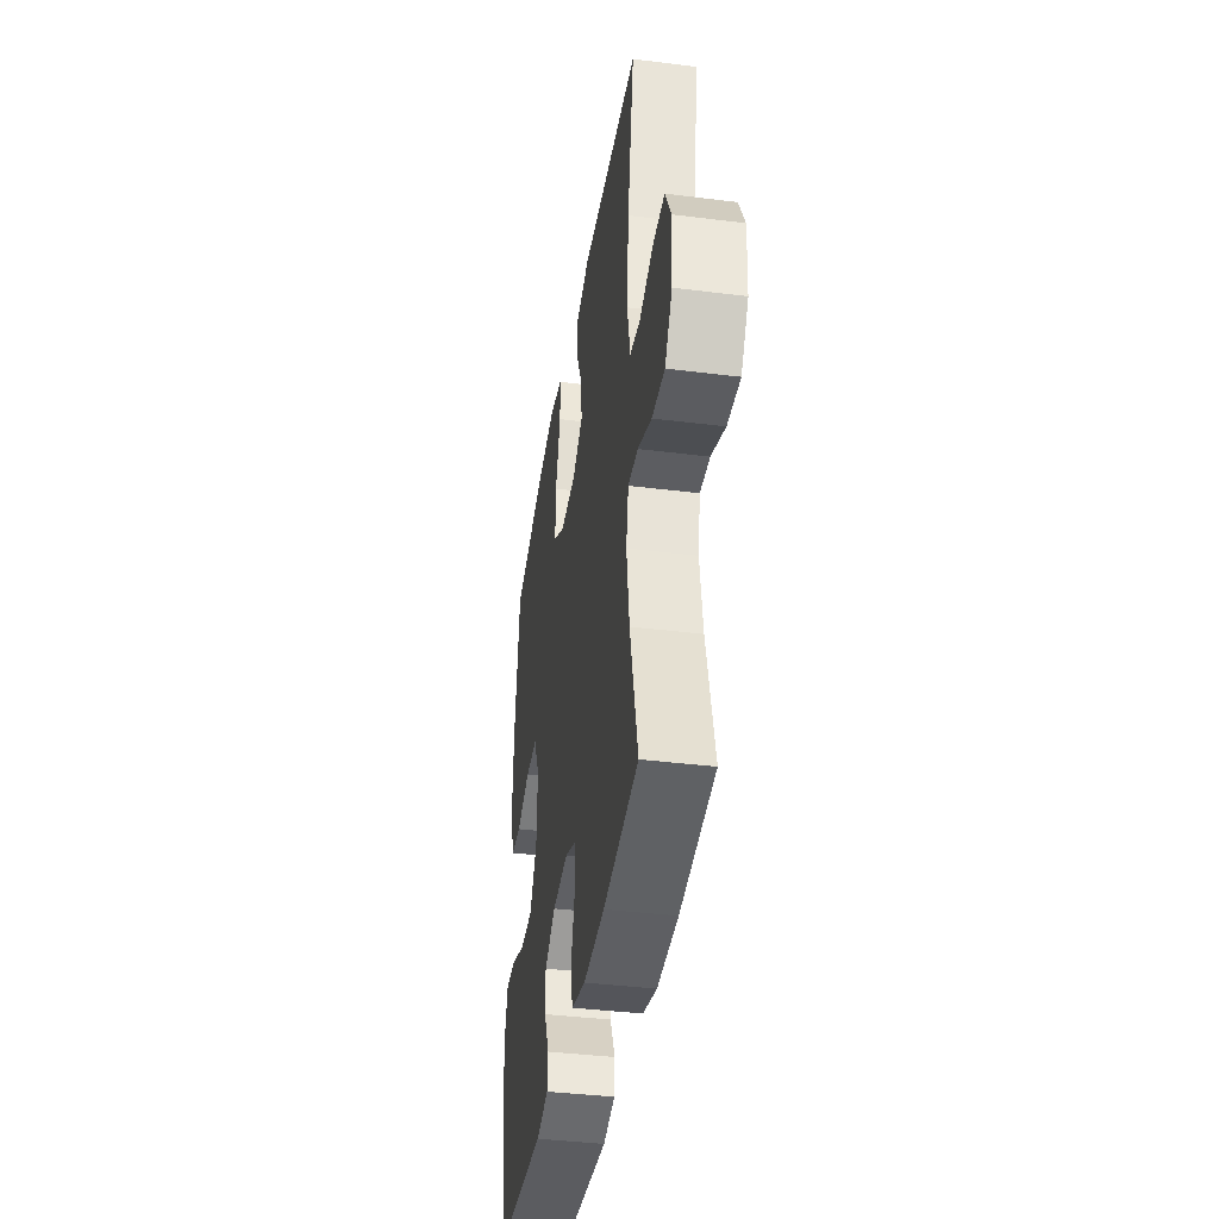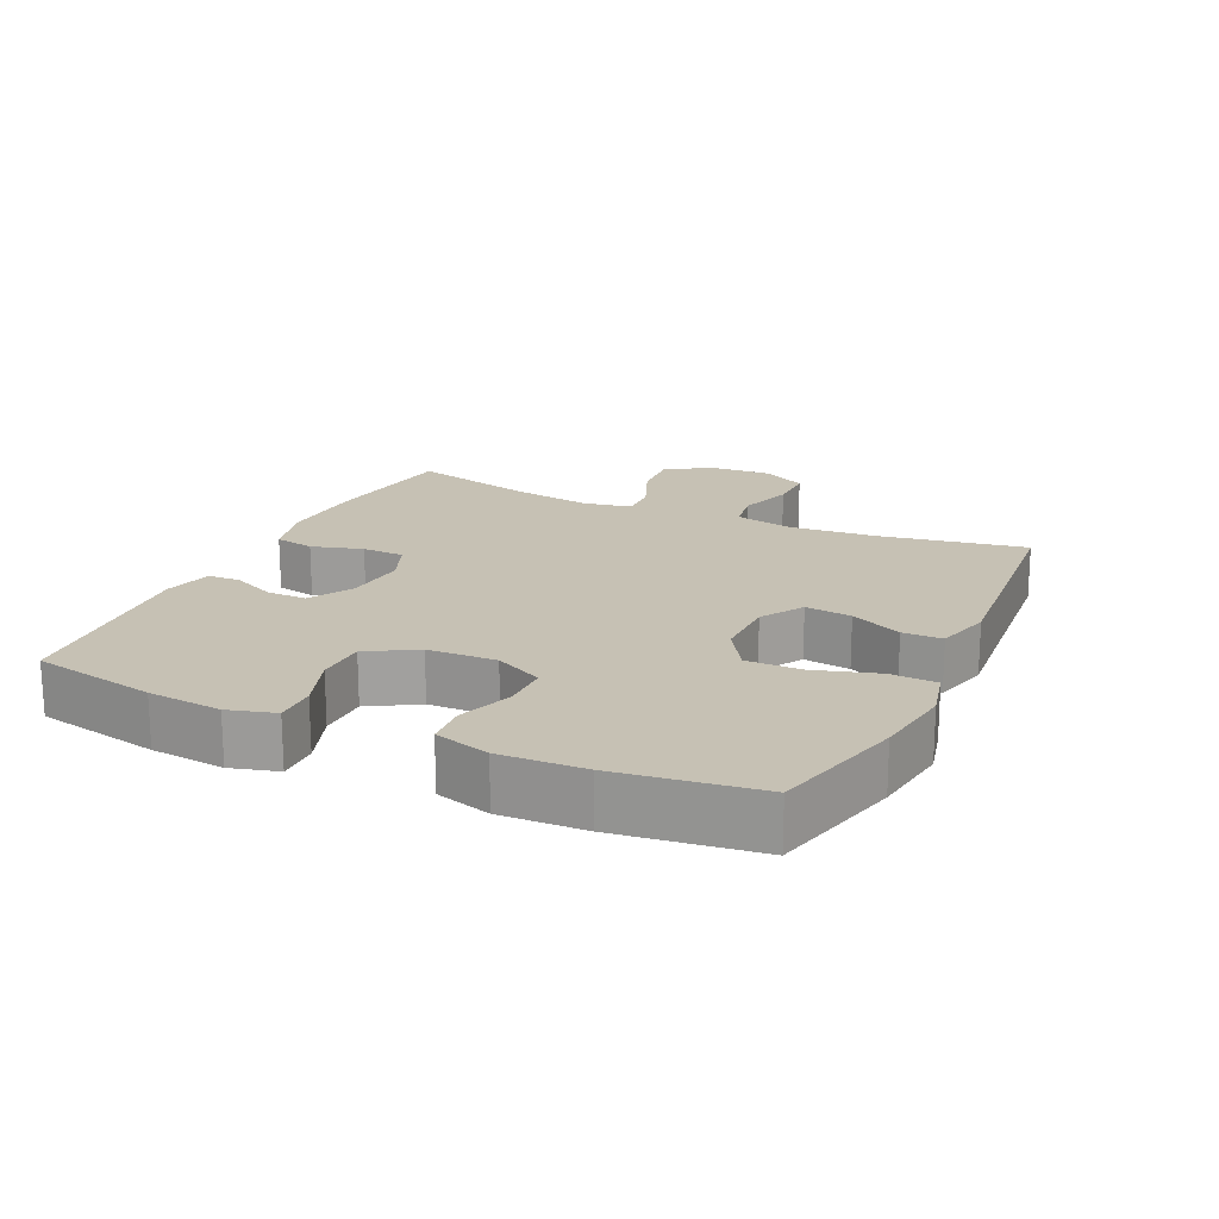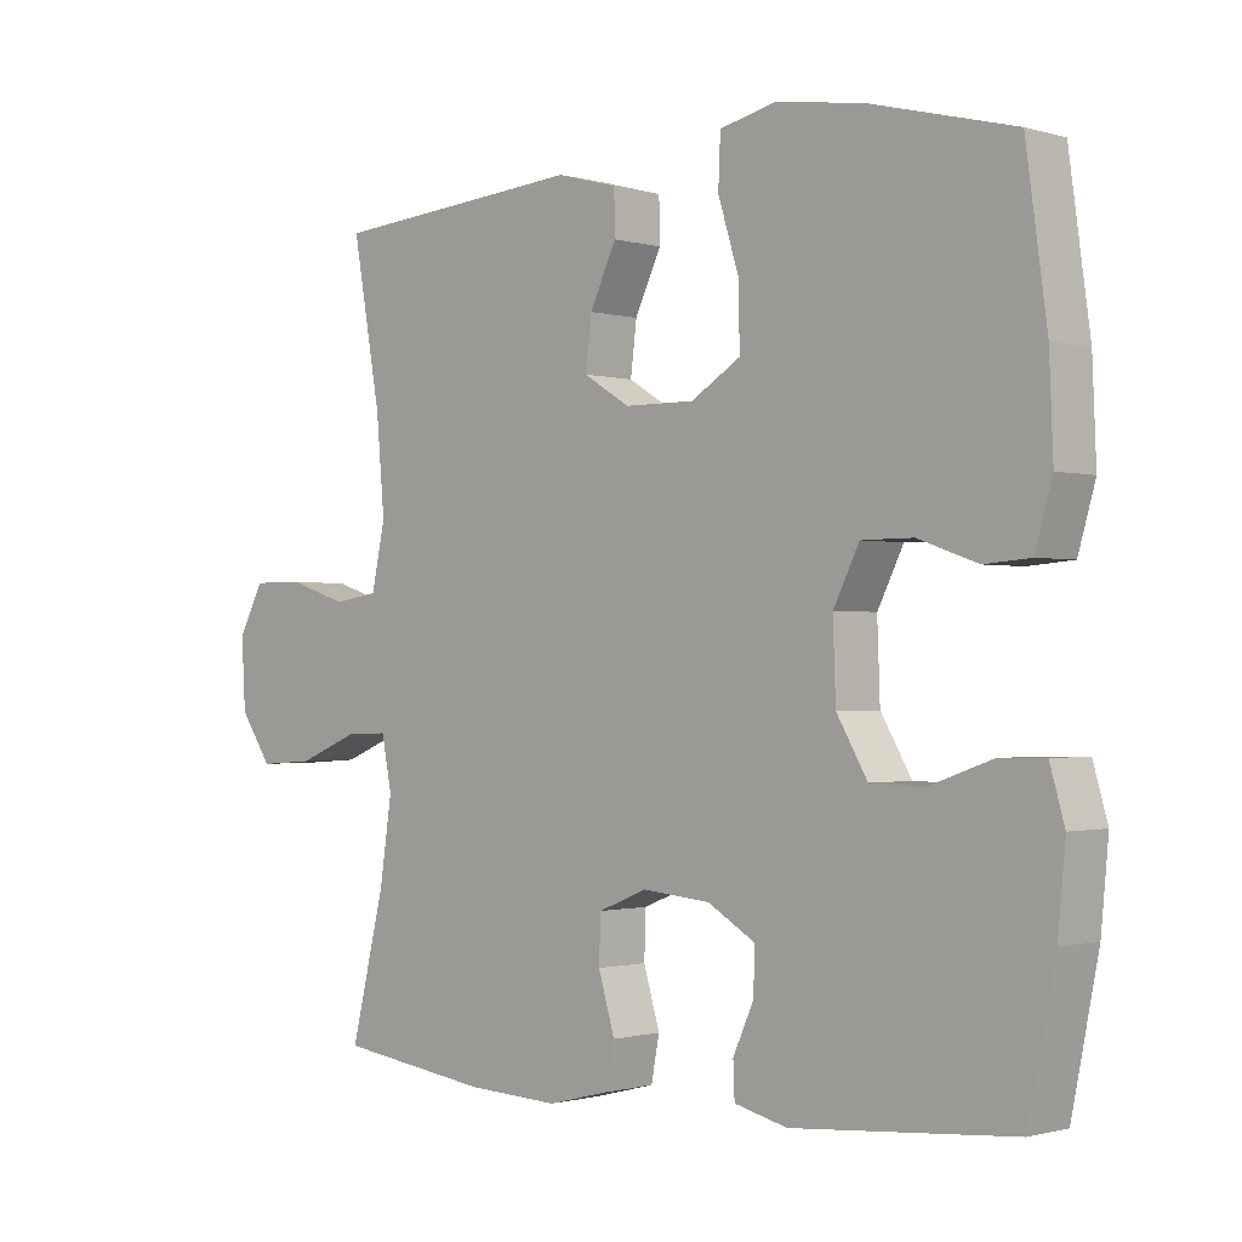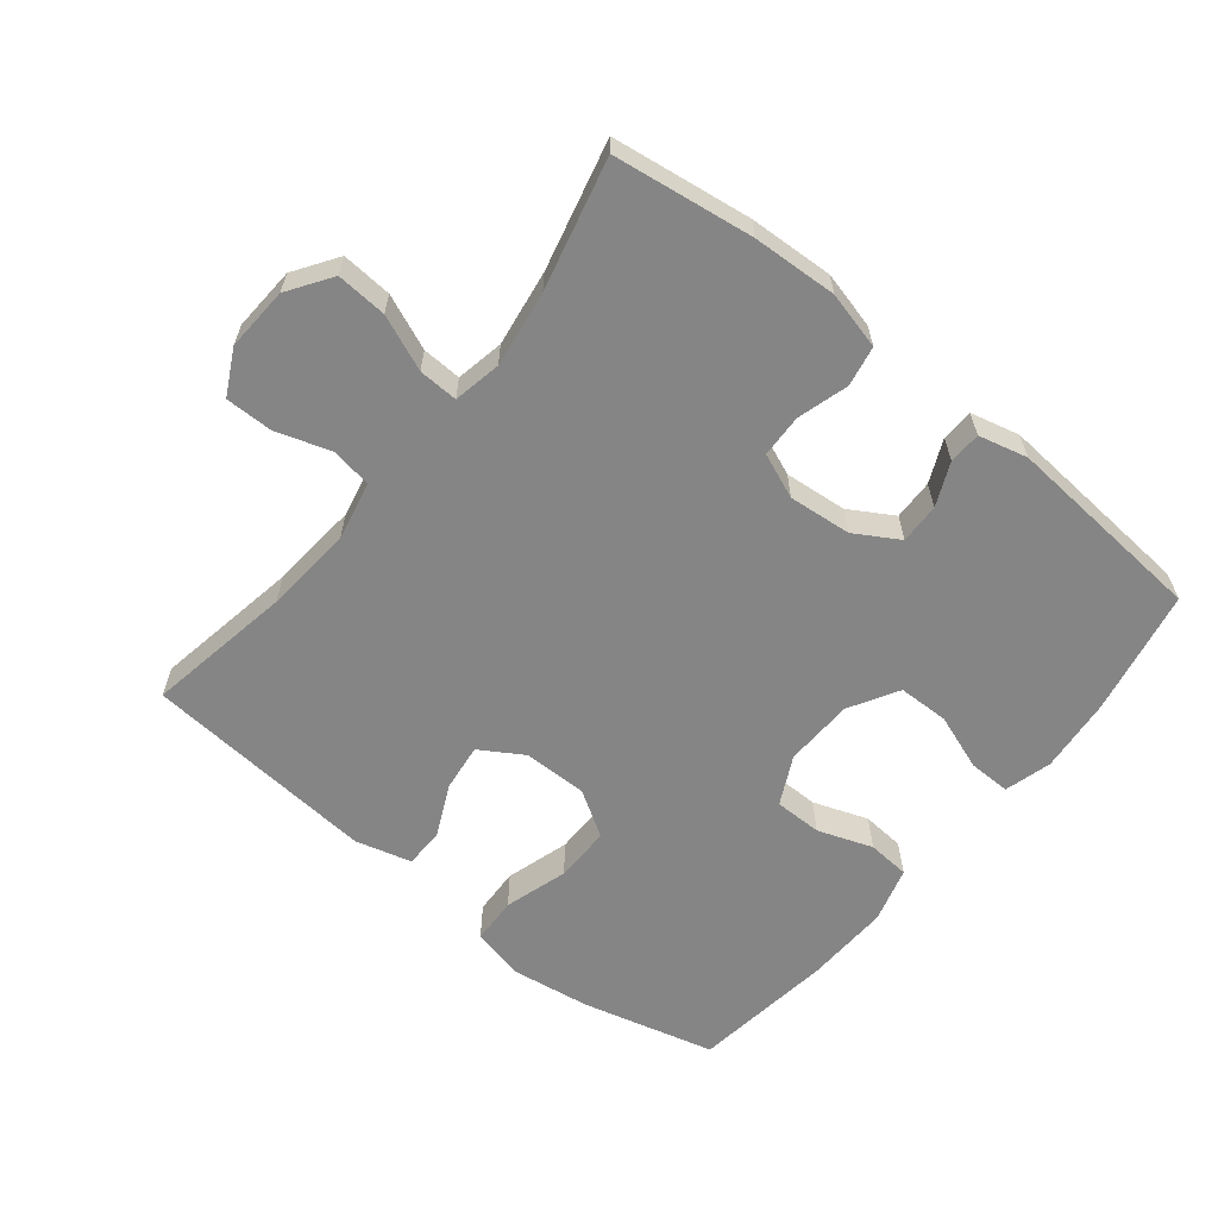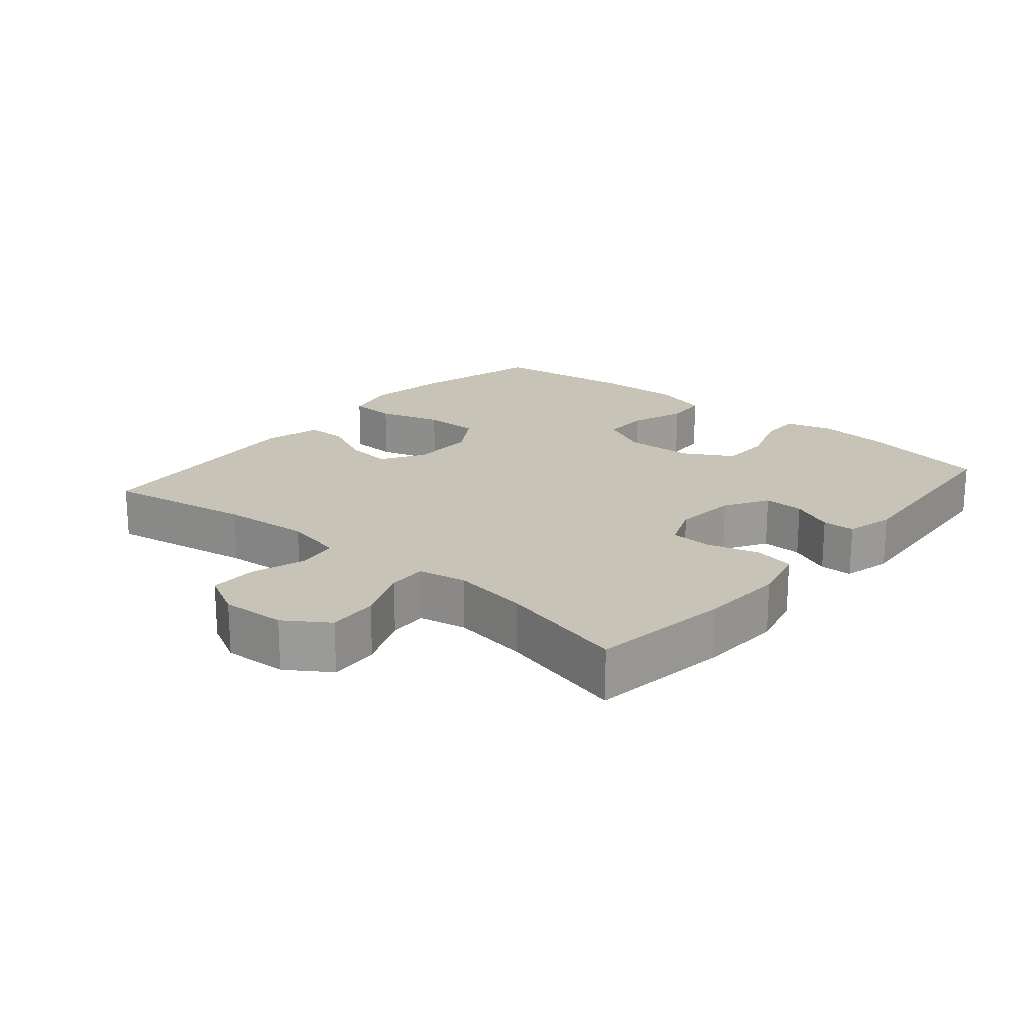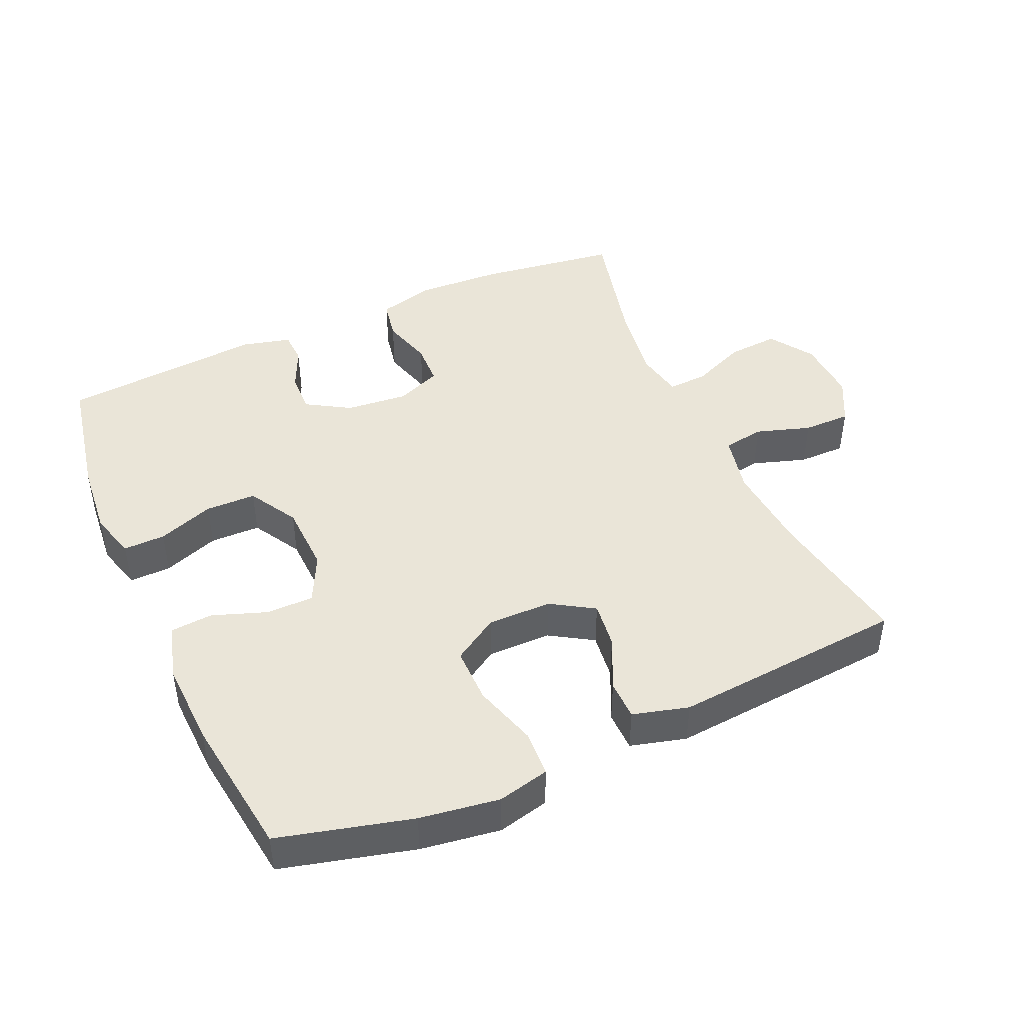
<metadata>
{"format":"obj","ext":"obj","renderer":"f3d","projection":"perspective","resolution":1024,"background":"white","views":[{"elev":-39.1,"azim":81.1,"up":"+Z"},{"elev":18.6,"azim":-65.0,"up":"+Y"},{"elev":-1.0,"azim":-136.6,"up":"+Z"},{"elev":-61.8,"azim":141.2,"up":"+Y"},{"elev":19.7,"azim":130.4,"up":"+Y"},{"elev":45.3,"azim":-24.0,"up":"+Y"}]}
</metadata>
<code>
o path6520
v 0.4309 0.0375 -0.3092
v 0.4139 0.0375 -0.1931
v 0.4282 0.0375 -0.1203
v 0.4879 0.0375 -0.1228
v 0.5715 0.0375 -0.1576
v 0.6483 0.0375 -0.1628
v 0.6928 0.0375 -0.09705
v 0.6983 0.0375 -7.1e-05
v 0.6632 0.0375 0.06803
v 0.5913 0.0375 0.06764
v 0.5085 0.0375 0.04105
v 0.4463 0.0375 0.05101
v 0.4273 0.0375 0.1406
v 0.4389 0.0375 0.2745
v 0.4782 0.0375 0.4964
v 0.1234 0.0375 0.5265
v 0.0385 0.0375 0.5035
v 0.03743 0.0375 0.443
v 0.07436 0.0375 0.3641
v 0.08293 0.0375 0.2933
v 0.01812 0.0375 0.2533
v -0.0797 0.0375 0.2526
v -0.1488 0.0375 0.2957
v -0.1481 0.0375 0.3805
v -0.1184 0.0375 0.4768
v -0.1215 0.0375 0.5476
v -0.1999 0.0375 0.5662
v -0.3209 0.0375 0.5485
v -0.5237 0.0375 0.4964
v -0.553 0.0375 0.281
v -0.5583 0.0375 0.152
v -0.5343 0.0375 0.06769
v -0.47 0.0375 0.06261
v -0.3868 0.0375 0.09216
v -0.3148 0.0375 0.0919
v -0.2785 0.0375 0.01855
v -0.2823 0.0375 -0.08649
v -0.3255 0.0375 -0.1607
v -0.4024 0.0375 -0.162
v -0.4878 0.0375 -0.1315
v -0.5514 0.0375 -0.1303
v -0.5717 0.0375 -0.2016
v -0.5613 0.0375 -0.3146
v -0.5237 0.0375 -0.5053
v -0.2154 0.0375 -0.5301
v -0.1411 0.0375 -0.5117
v -0.139 0.0375 -0.4627
v -0.1682 0.0375 -0.3976
v -0.1696 0.0375 -0.3364
v -0.1037 0.0375 -0.297
v -0.008301 0.0375 -0.2879
v 0.05944 0.0375 -0.3156
v 0.06184 0.0375 -0.3803
v 0.039 0.0375 -0.4581
v 0.05053 0.0375 -0.5189
v 0.1374 0.0375 -0.541
v 0.2658 0.0375 -0.5348
v 0.4782 0.0375 -0.5053
v 0.4309 -0.0375 -0.3092
v 0.4139 -0.0375 -0.1931
v 0.4282 -0.0375 -0.1203
v 0.4879 -0.0375 -0.1228
v 0.5715 -0.0375 -0.1576
v 0.6483 -0.0375 -0.1628
v 0.6928 -0.0375 -0.09705
v 0.6983 -0.0375 -7.1e-05
v 0.6632 -0.0375 0.06803
v 0.5913 -0.0375 0.06764
v 0.5085 -0.0375 0.04105
v 0.4463 -0.0375 0.05101
v 0.4273 -0.0375 0.1406
v 0.4389 -0.0375 0.2745
v 0.4782 -0.0375 0.4964
v 0.1234 -0.0375 0.5265
v 0.0385 -0.0375 0.5035
v 0.03743 -0.0375 0.443
v 0.07436 -0.0375 0.3641
v 0.08293 -0.0375 0.2933
v 0.01812 -0.0375 0.2533
v -0.0797 -0.0375 0.2526
v -0.1488 -0.0375 0.2957
v -0.1481 -0.0375 0.3805
v -0.1184 -0.0375 0.4768
v -0.1215 -0.0375 0.5476
v -0.1999 -0.0375 0.5662
v -0.3209 -0.0375 0.5485
v -0.5237 -0.0375 0.4964
v -0.553 -0.0375 0.281
v -0.5583 -0.0375 0.152
v -0.5343 -0.0375 0.06769
v -0.47 -0.0375 0.06261
v -0.3868 -0.0375 0.09216
v -0.3148 -0.0375 0.0919
v -0.2785 -0.0375 0.01855
v -0.2823 -0.0375 -0.08649
v -0.3255 -0.0375 -0.1607
v -0.4024 -0.0375 -0.162
v -0.4878 -0.0375 -0.1315
v -0.5514 -0.0375 -0.1303
v -0.5717 -0.0375 -0.2016
v -0.5613 -0.0375 -0.3146
v -0.5237 -0.0375 -0.5053
v -0.2154 -0.0375 -0.5301
v -0.1411 -0.0375 -0.5117
v -0.139 -0.0375 -0.4627
v -0.1682 -0.0375 -0.3976
v -0.1696 -0.0375 -0.3364
v -0.1037 -0.0375 -0.297
v -0.008301 -0.0375 -0.2879
v 0.05944 -0.0375 -0.3156
v 0.06184 -0.0375 -0.3803
v 0.039 -0.0375 -0.4581
v 0.05053 -0.0375 -0.5189
v 0.1374 -0.0375 -0.541
v 0.2658 -0.0375 -0.5348
v 0.4782 -0.0375 -0.5053
v 0.05053 0.0375 -0.5189
v 0.05053 0.0375 -0.5189
v 0.1374 0.0375 -0.541
v 0.2658 0.0375 -0.5348
v -0.2154 0.0375 -0.5301
v -0.1411 0.0375 -0.5117
v -0.1411 0.0375 -0.5117
v 0.039 0.0375 -0.4581
v -0.5237 0.0375 -0.5053
v -0.5237 0.0375 -0.5053
v -0.139 0.0375 -0.4627
v 0.4782 0.0375 -0.5053
v 0.4782 0.0375 -0.5053
v -0.1682 0.0375 -0.3976
v 0.06184 0.0375 -0.3803
v -0.5613 0.0375 -0.3146
v 0.4309 0.0375 -0.3092
v -0.1696 0.0375 -0.3364
v -0.1696 0.0375 -0.3364
v 0.05944 0.0375 -0.3156
v 0.05944 0.0375 -0.3156
v -0.1037 0.0375 -0.297
v -0.008301 0.0375 -0.2879
v -0.5717 0.0375 -0.2016
v 0.4139 0.0375 -0.1931
v -0.5514 0.0375 -0.1303
v -0.5514 0.0375 -0.1303
v -0.3255 0.0375 -0.1607
v -0.4024 0.0375 -0.162
v 0.4282 0.0375 -0.1203
v 0.4282 0.0375 -0.1203
v 0.5715 0.0375 -0.1576
v 0.6483 0.0375 -0.1628
v 0.6928 0.0375 -0.09705
v -0.4878 0.0375 -0.1315
v -0.2823 0.0375 -0.08649
v 0.4879 0.0375 -0.1228
v 0.6983 0.0375 -7.1e-05
v -0.2785 0.0375 0.01855
v 0.6632 0.0375 0.06803
v 0.6632 0.0375 0.06803
v -0.3148 0.0375 0.0919
v -0.3148 0.0375 0.0919
v 0.5085 0.0375 0.04105
v 0.4463 0.0375 0.05101
v 0.4463 0.0375 0.05101
v 0.5913 0.0375 0.06764
v 0.4273 0.0375 0.1406
v -0.5343 0.0375 0.06769
v -0.5343 0.0375 0.06769
v -0.47 0.0375 0.06261
v -0.3868 0.0375 0.09216
v -0.5583 0.0375 0.152
v 0.4389 0.0375 0.2745
v -0.553 0.0375 0.281
v 0.01812 0.0375 0.2533
v -0.0797 0.0375 0.2526
v -0.1488 0.0375 0.2957
v 0.08293 0.0375 0.2933
v 0.08293 0.0375 0.2933
v 0.07436 0.0375 0.3641
v -0.1481 0.0375 0.3805
v 0.03743 0.0375 0.443
v -0.1184 0.0375 0.4768
v -0.5237 0.0375 0.4964
v -0.5237 0.0375 0.4964
v 0.0385 0.0375 0.5035
v 0.0385 0.0375 0.5035
v 0.4782 0.0375 0.4964
v 0.4782 0.0375 0.4964
v -0.1215 0.0375 0.5476
v -0.1215 0.0375 0.5476
v 0.1234 0.0375 0.5265
v -0.3209 0.0375 0.5485
v -0.1999 0.0375 0.5662
v 0.05053 -0.0375 -0.5189
v 0.05053 -0.0375 -0.5189
v 0.1374 -0.0375 -0.541
v 0.2658 -0.0375 -0.5348
v -0.2154 -0.0375 -0.5301
v -0.1411 -0.0375 -0.5117
v -0.1411 -0.0375 -0.5117
v 0.039 -0.0375 -0.4581
v -0.5237 -0.0375 -0.5053
v -0.5237 -0.0375 -0.5053
v -0.139 -0.0375 -0.4627
v 0.4782 -0.0375 -0.5053
v 0.4782 -0.0375 -0.5053
v -0.1682 -0.0375 -0.3976
v 0.06184 -0.0375 -0.3803
v -0.5613 -0.0375 -0.3146
v 0.4309 -0.0375 -0.3092
v -0.1696 -0.0375 -0.3364
v -0.1696 -0.0375 -0.3364
v 0.05944 -0.0375 -0.3156
v 0.05944 -0.0375 -0.3156
v -0.1037 -0.0375 -0.297
v -0.008301 -0.0375 -0.2879
v -0.5717 -0.0375 -0.2016
v 0.4139 -0.0375 -0.1931
v -0.5514 -0.0375 -0.1303
v -0.5514 -0.0375 -0.1303
v -0.3255 -0.0375 -0.1607
v -0.4024 -0.0375 -0.162
v 0.4282 -0.0375 -0.1203
v 0.4282 -0.0375 -0.1203
v 0.5715 -0.0375 -0.1576
v 0.6483 -0.0375 -0.1628
v 0.6928 -0.0375 -0.09705
v -0.4878 -0.0375 -0.1315
v -0.2823 -0.0375 -0.08649
v 0.4879 -0.0375 -0.1228
v 0.6983 -0.0375 -7.1e-05
v -0.2785 -0.0375 0.01855
v 0.6632 -0.0375 0.06803
v 0.6632 -0.0375 0.06803
v -0.3148 -0.0375 0.0919
v -0.3148 -0.0375 0.0919
v 0.5085 -0.0375 0.04105
v 0.4463 -0.0375 0.05101
v 0.4463 -0.0375 0.05101
v 0.5913 -0.0375 0.06764
v 0.4273 -0.0375 0.1406
v -0.5343 -0.0375 0.06769
v -0.5343 -0.0375 0.06769
v -0.47 -0.0375 0.06261
v -0.3868 -0.0375 0.09216
v -0.5583 -0.0375 0.152
v 0.4389 -0.0375 0.2745
v -0.553 -0.0375 0.281
v 0.01812 -0.0375 0.2533
v -0.0797 -0.0375 0.2526
v -0.1488 -0.0375 0.2957
v 0.08293 -0.0375 0.2933
v 0.08293 -0.0375 0.2933
v 0.07436 -0.0375 0.3641
v -0.1481 -0.0375 0.3805
v 0.03743 -0.0375 0.443
v -0.1184 -0.0375 0.4768
v -0.5237 -0.0375 0.4964
v -0.5237 -0.0375 0.4964
v 0.0385 -0.0375 0.5035
v 0.0385 -0.0375 0.5035
v 0.4782 -0.0375 0.4964
v 0.4782 -0.0375 0.4964
v -0.1215 -0.0375 0.5476
v -0.1215 -0.0375 0.5476
v 0.1234 -0.0375 0.5265
v -0.3209 -0.0375 0.5485
v -0.1999 -0.0375 0.5662
f 264 252 245
f 266 265 253
f 207 220 215
f 220 209 219
f 243 233 249
f 208 206 195
f 264 245 260
f 196 205 200
f 230 248 233
f 211 206 208
f 227 213 214
f 227 214 230
f 205 196 202
f 252 250 245
f 219 209 213
f 236 228 235
f 220 207 209
f 238 225 229
f 223 225 238
f 262 266 255
f 255 266 253
f 265 246 253
f 242 244 240
f 244 243 246
f 197 202 196
f 236 221 228
f 208 195 203
f 194 206 199
f 247 214 211
f 243 244 242
f 225 223 224
f 200 205 207
f 228 223 235
f 252 264 254
f 256 246 265
f 253 246 249
f 219 213 227
f 195 206 194
f 235 223 238
f 217 215 226
f 246 243 249
f 248 230 247
f 250 247 239
f 238 229 231
f 247 221 236
f 254 264 258
f 216 211 208
f 239 247 236
f 194 199 192
f 245 250 239
f 226 215 220
f 249 233 248
f 247 230 214
f 209 207 205
f 247 211 221
f 221 211 216
f 118 56 114 193
f 56 57 115 114
f 45 123 198 103
f 54 55 113 112
f 126 45 103 201
f 46 47 105 104
f 57 129 204 115
f 47 48 106 105
f 53 54 112 111
f 43 44 102 101
f 58 1 59 116
f 48 135 210 106
f 137 53 111 212
f 49 50 108 107
f 51 52 110 109
f 42 43 101 100
f 1 2 60 59
f 50 51 109 108
f 143 42 100 218
f 38 39 97 96
f 2 147 222 60
f 5 6 64 63
f 6 7 65 64
f 40 41 99 98
f 39 40 98 97
f 37 38 96 95
f 4 5 63 62
f 3 4 62 61
f 7 8 66 65
f 36 37 95 94
f 8 157 232 66
f 159 36 94 234
f 11 162 237 69
f 10 11 69 68
f 9 10 68 67
f 12 13 71 70
f 166 33 91 241
f 33 34 92 91
f 31 32 90 89
f 34 35 93 92
f 13 14 72 71
f 30 31 89 88
f 21 22 80 79
f 22 23 81 80
f 176 21 79 251
f 19 20 78 77
f 23 24 82 81
f 18 19 77 76
f 24 25 83 82
f 182 30 88 257
f 184 18 76 259
f 14 186 261 72
f 25 188 263 83
f 16 17 75 74
f 15 16 74 73
f 28 29 87 86
f 27 28 86 85
f 26 27 85 84
f 189 170 177
f 191 178 190
f 132 140 145
f 145 144 134
f 168 174 158
f 133 120 131
f 189 185 170
f 121 125 130
f 155 158 173
f 136 133 131
f 152 139 138
f 152 155 139
f 130 127 121
f 177 170 175
f 144 138 134
f 161 160 153
f 145 134 132
f 163 154 150
f 148 163 150
f 187 180 191
f 180 178 191
f 190 178 171
f 167 165 169
f 169 171 168
f 122 121 127
f 161 153 146
f 133 128 120
f 119 124 131
f 172 136 139
f 168 167 169
f 150 149 148
f 125 132 130
f 153 160 148
f 177 179 189
f 181 190 171
f 178 174 171
f 144 152 138
f 120 119 131
f 160 163 148
f 142 151 140
f 171 174 168
f 173 172 155
f 175 164 172
f 163 156 154
f 172 161 146
f 179 183 189
f 141 133 136
f 164 161 172
f 119 117 124
f 170 164 175
f 151 145 140
f 174 173 158
f 172 139 155
f 134 130 132
f 172 146 136
f 146 141 136

</code>
